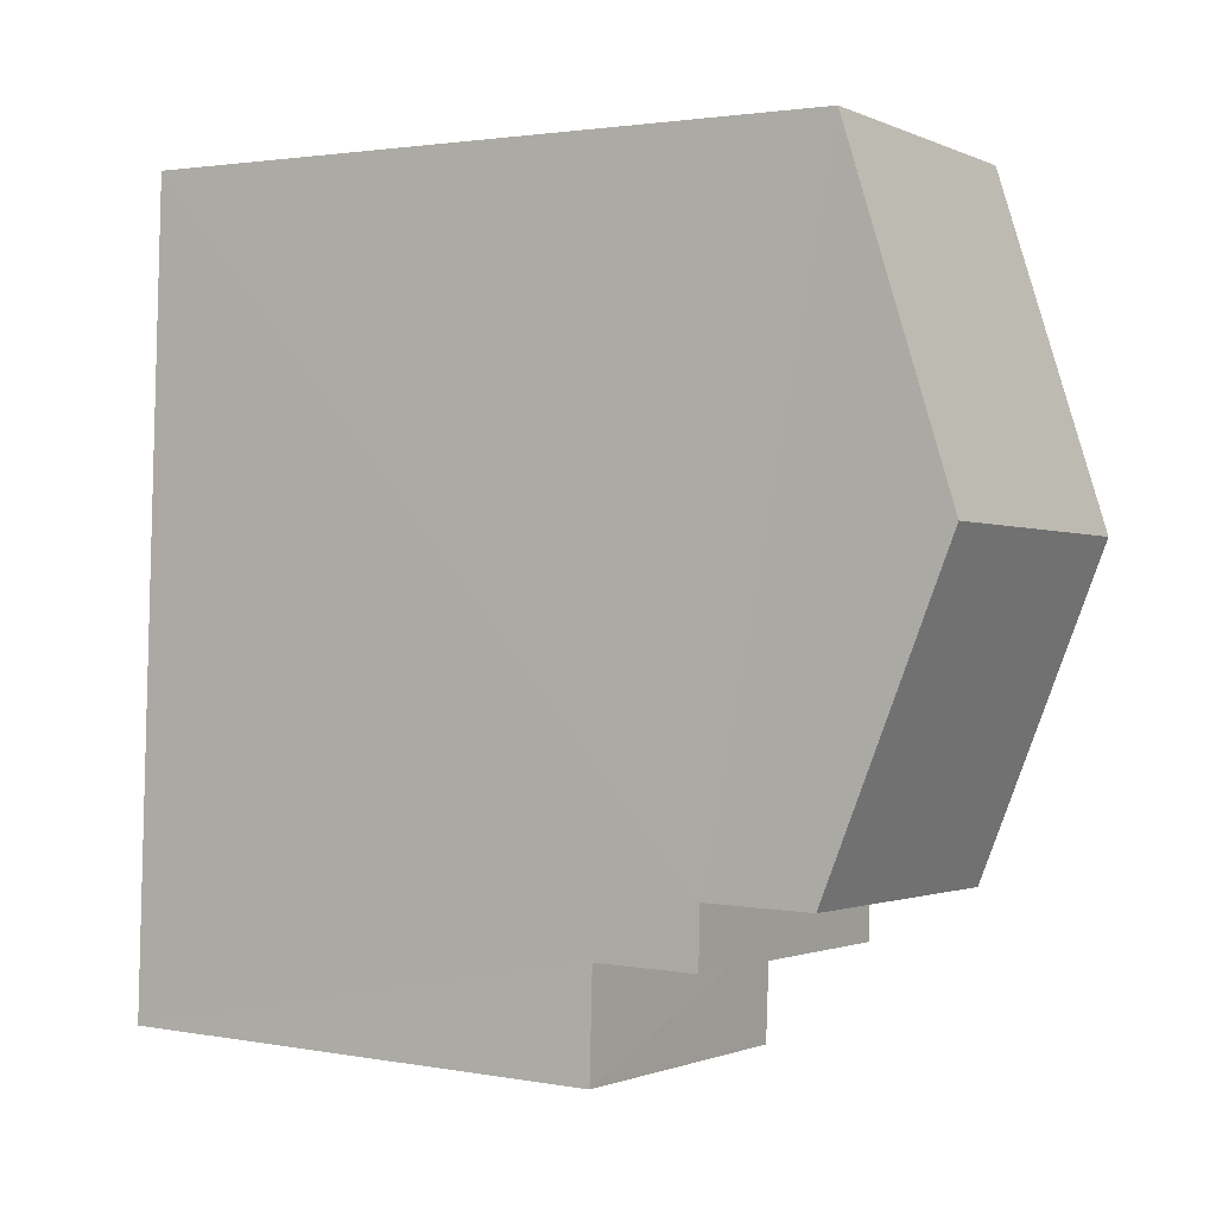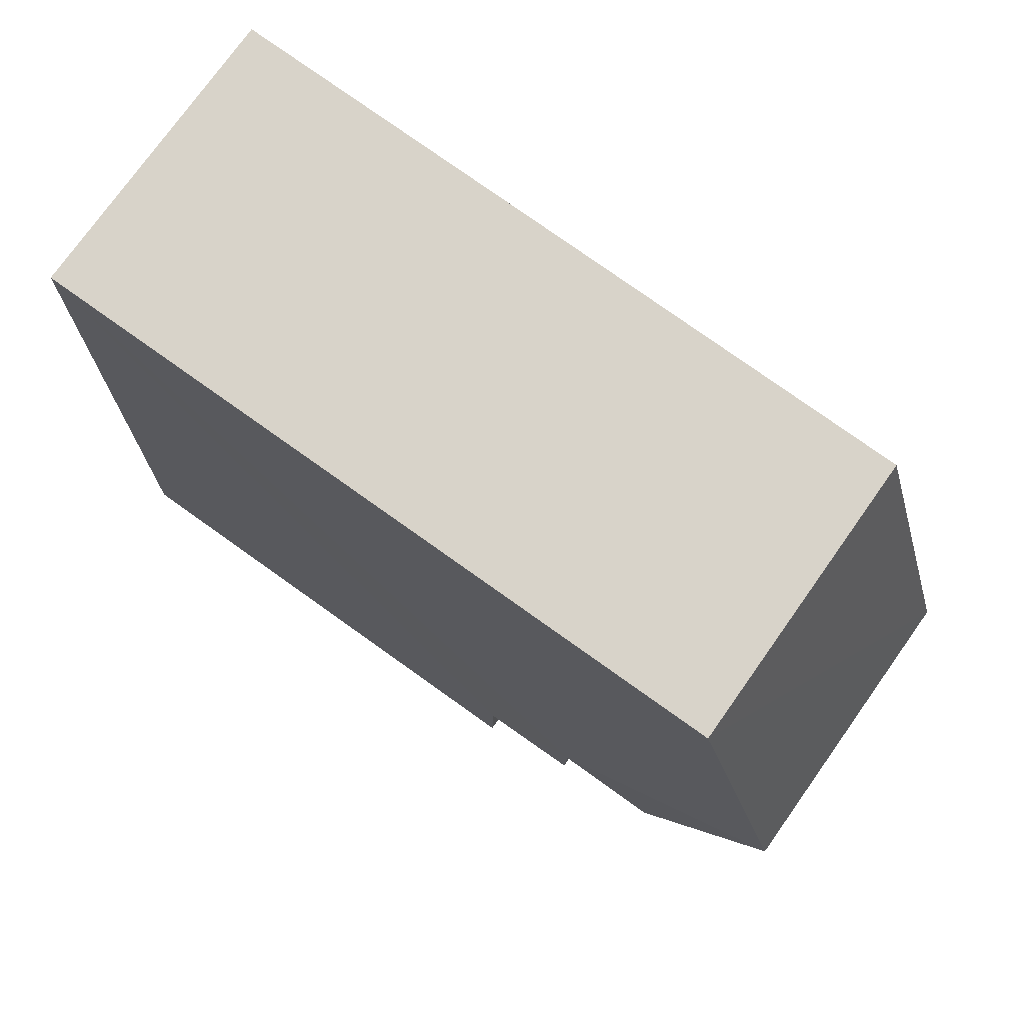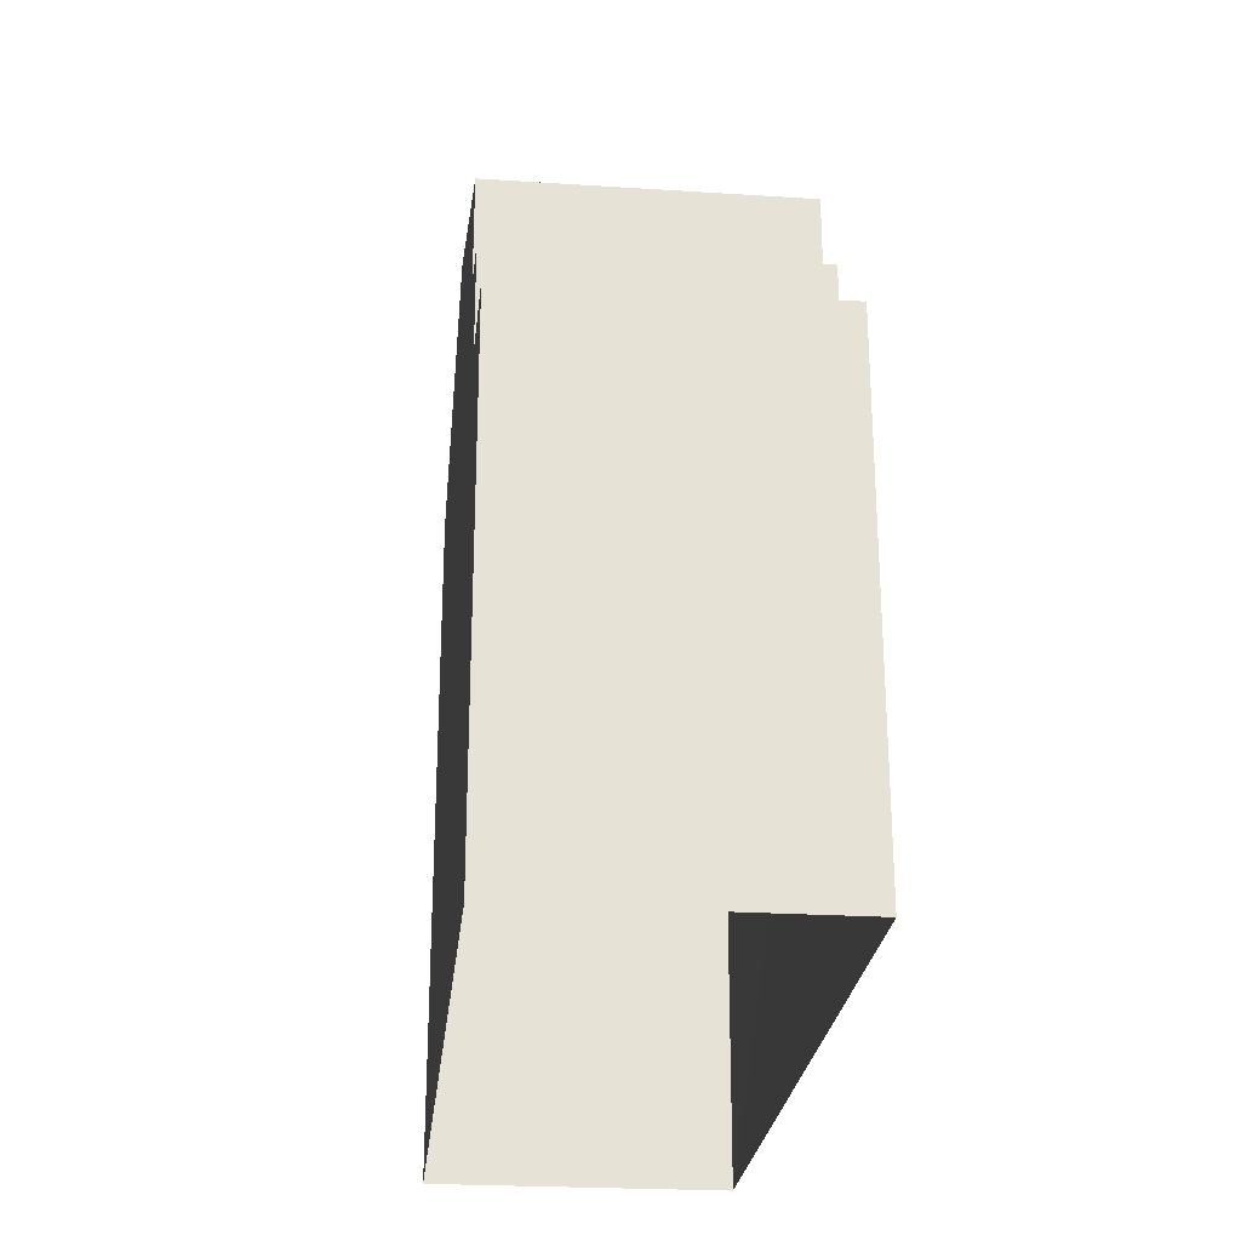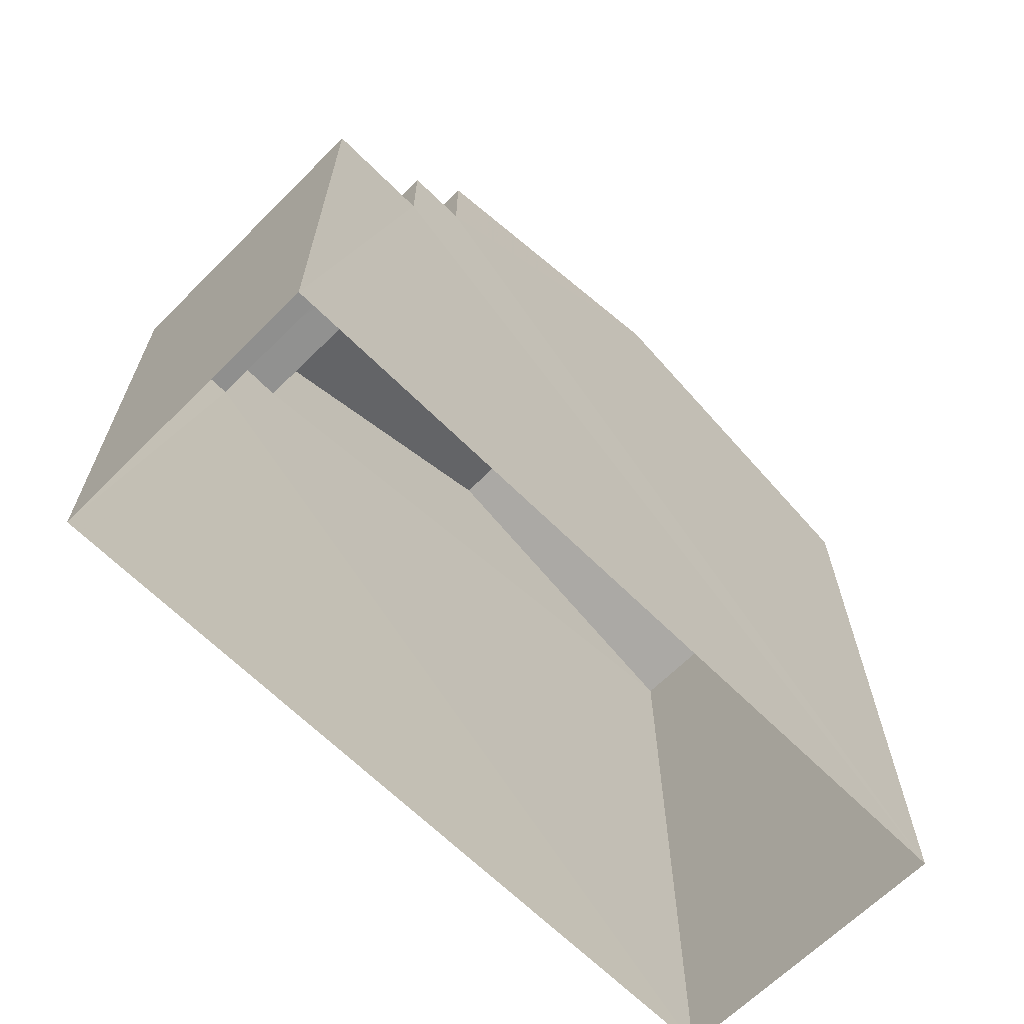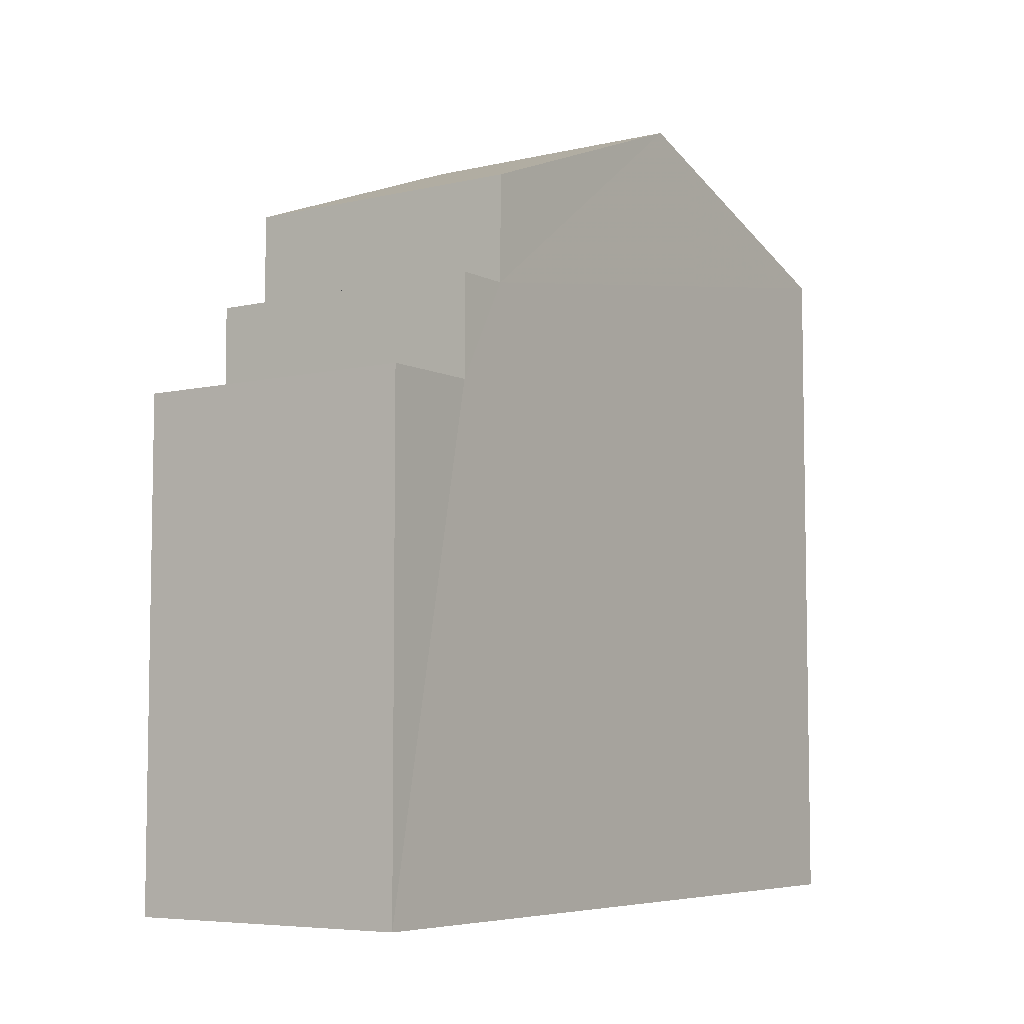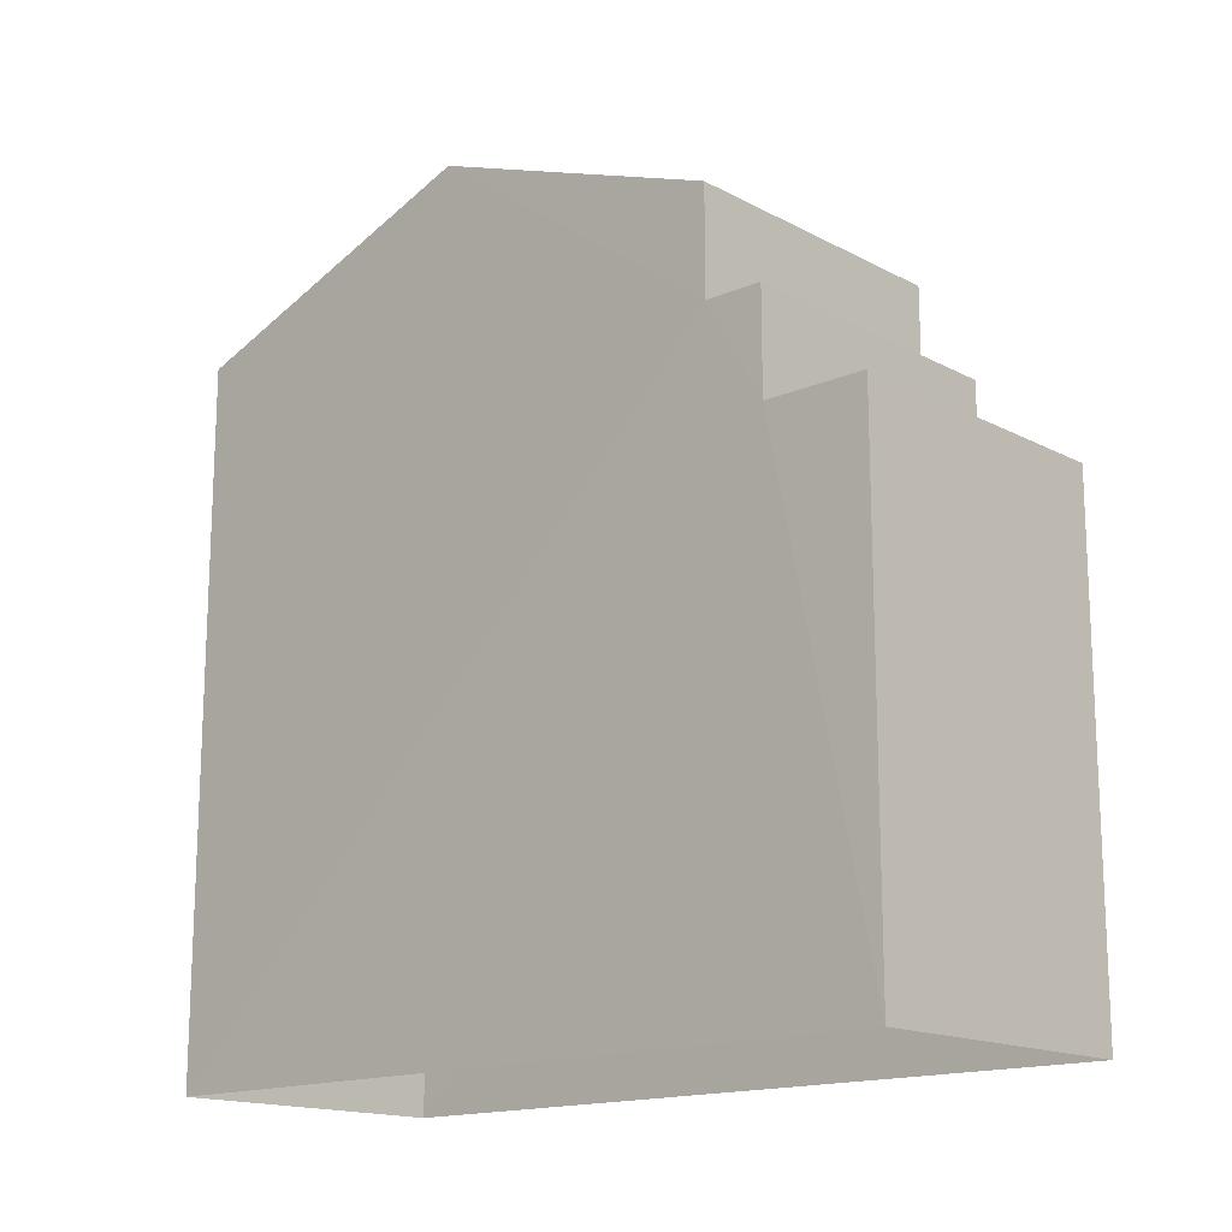
<metadata>
{"format":"obj","ext":"obj","renderer":"f3d","projection":"perspective","resolution":1024,"background":"white","views":[{"elev":1.9,"azim":-57.2,"up":"+Y"},{"elev":78.7,"azim":-54.6,"up":"+Y"},{"elev":-25.8,"azim":-8.4,"up":"+Z"},{"elev":-65.7,"azim":42.4,"up":"+Z"},{"elev":-6.2,"azim":32.0,"up":"+Z"},{"elev":-15.8,"azim":-50.1,"up":"+Z"}]}
</metadata>
<code>
v -3.729e+05 -1.039e+05 29.45
v -3.729e+05 -1.039e+05 29.45
v -3.729e+05 -1.039e+05 29.45
v -3.729e+05 -1.039e+05 29.45
v -3.729e+05 -1.039e+05 37.55
v -3.729e+05 -1.039e+05 37.55
v -3.729e+05 -1.039e+05 37.55
v -3.729e+05 -1.039e+05 37.55
v -3.729e+05 -1.039e+05 40.52
v -3.729e+05 -1.039e+05 38.98
v -3.729e+05 -1.039e+05 40.52
v -3.729e+05 -1.039e+05 38.98
v -3.729e+05 -1.039e+05 36.18
v -3.729e+05 -1.039e+05 36.18
v -3.729e+05 -1.039e+05 36.18
v -3.729e+05 -1.039e+05 36.18
v -3.729e+05 -1.039e+05 38.98
v -3.729e+05 -1.039e+05 38.98
f 1 2 3
f 1 4 2
f 5 6 7
f 5 8 6
f 9 10 11
f 9 12 10
f 13 14 15
f 13 16 14
f 11 17 9
f 11 18 17
f 8 17 18
f 8 5 17
f 12 3 2
f 10 12 2
f 14 4 1
f 15 14 1
f 16 7 6
f 16 13 7
f 11 10 8
f 18 11 8
f 10 2 8
f 16 2 4
f 16 4 14
f 6 8 16
f 8 2 16
f 12 9 5
f 12 5 3
f 9 17 5
f 1 3 13
f 1 13 15
f 13 5 7
f 3 5 13

</code>
